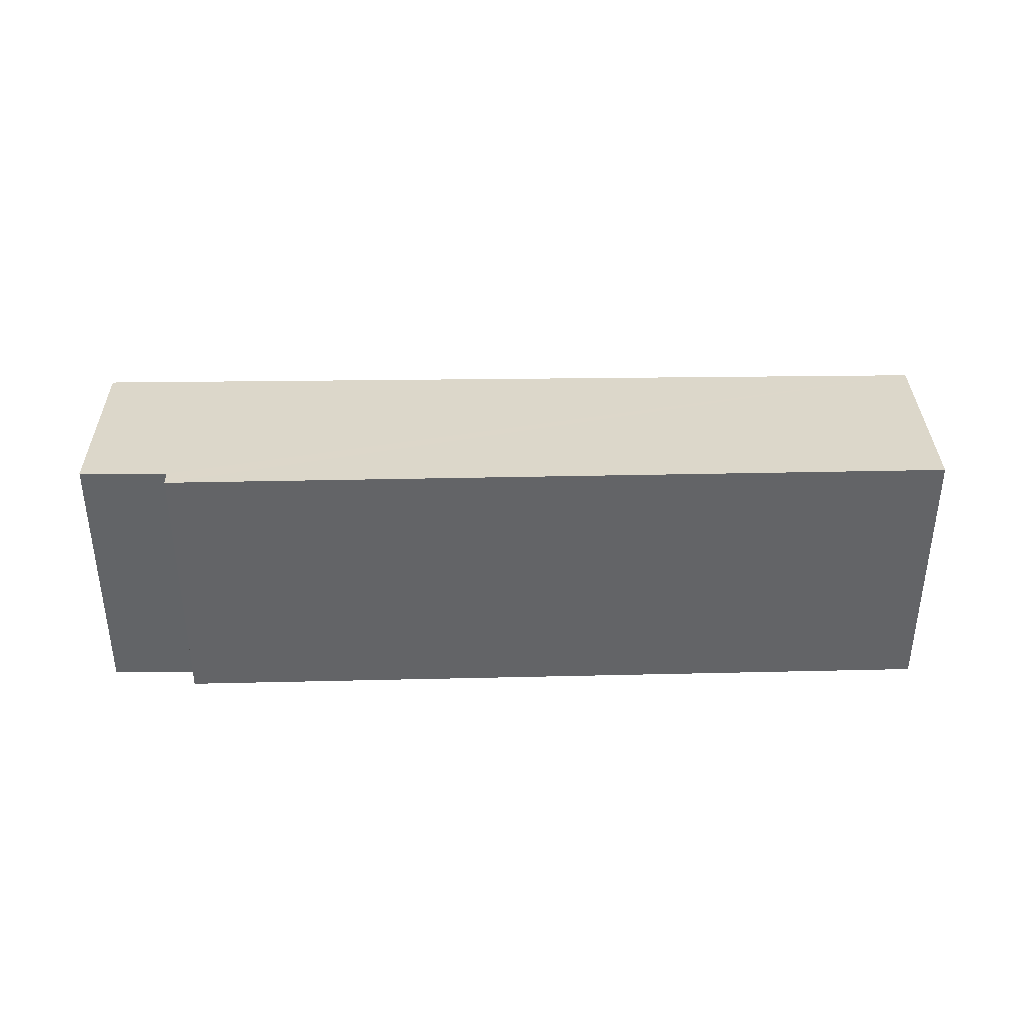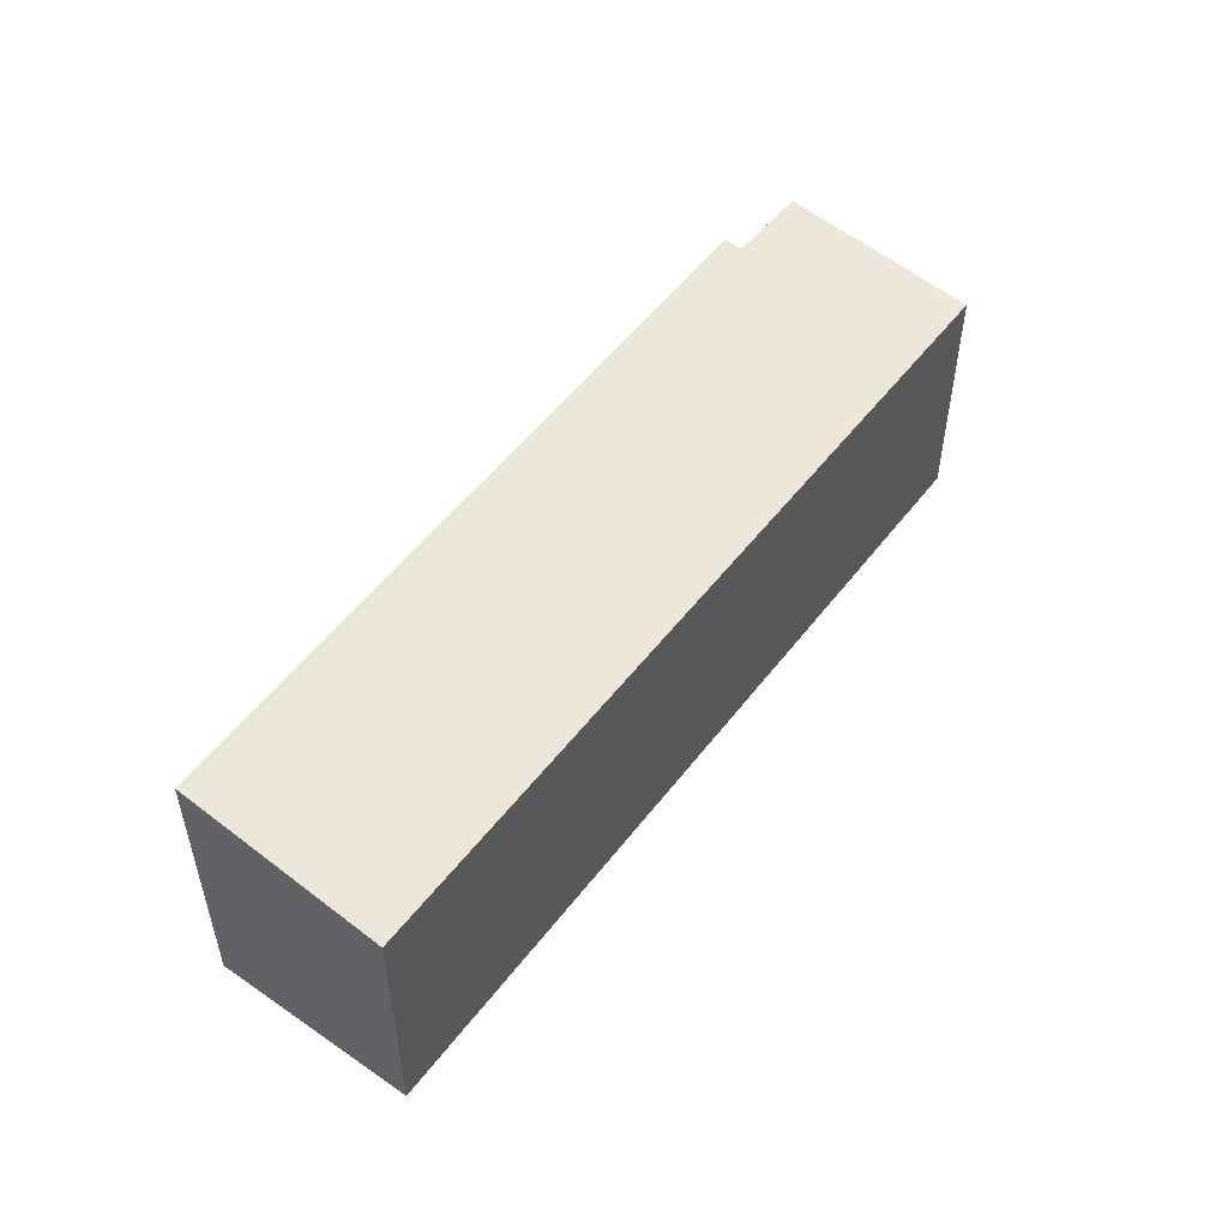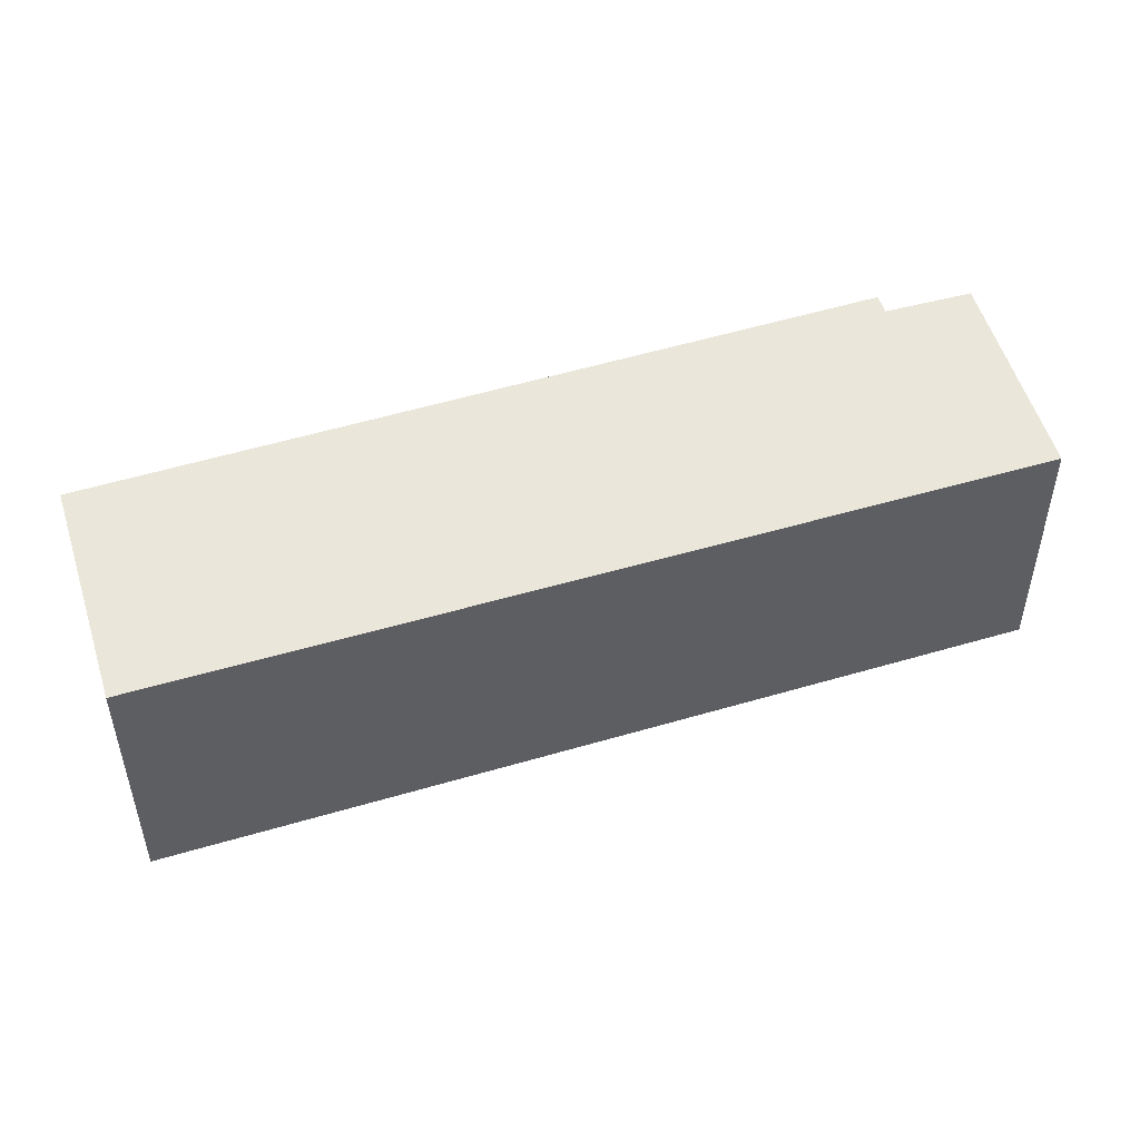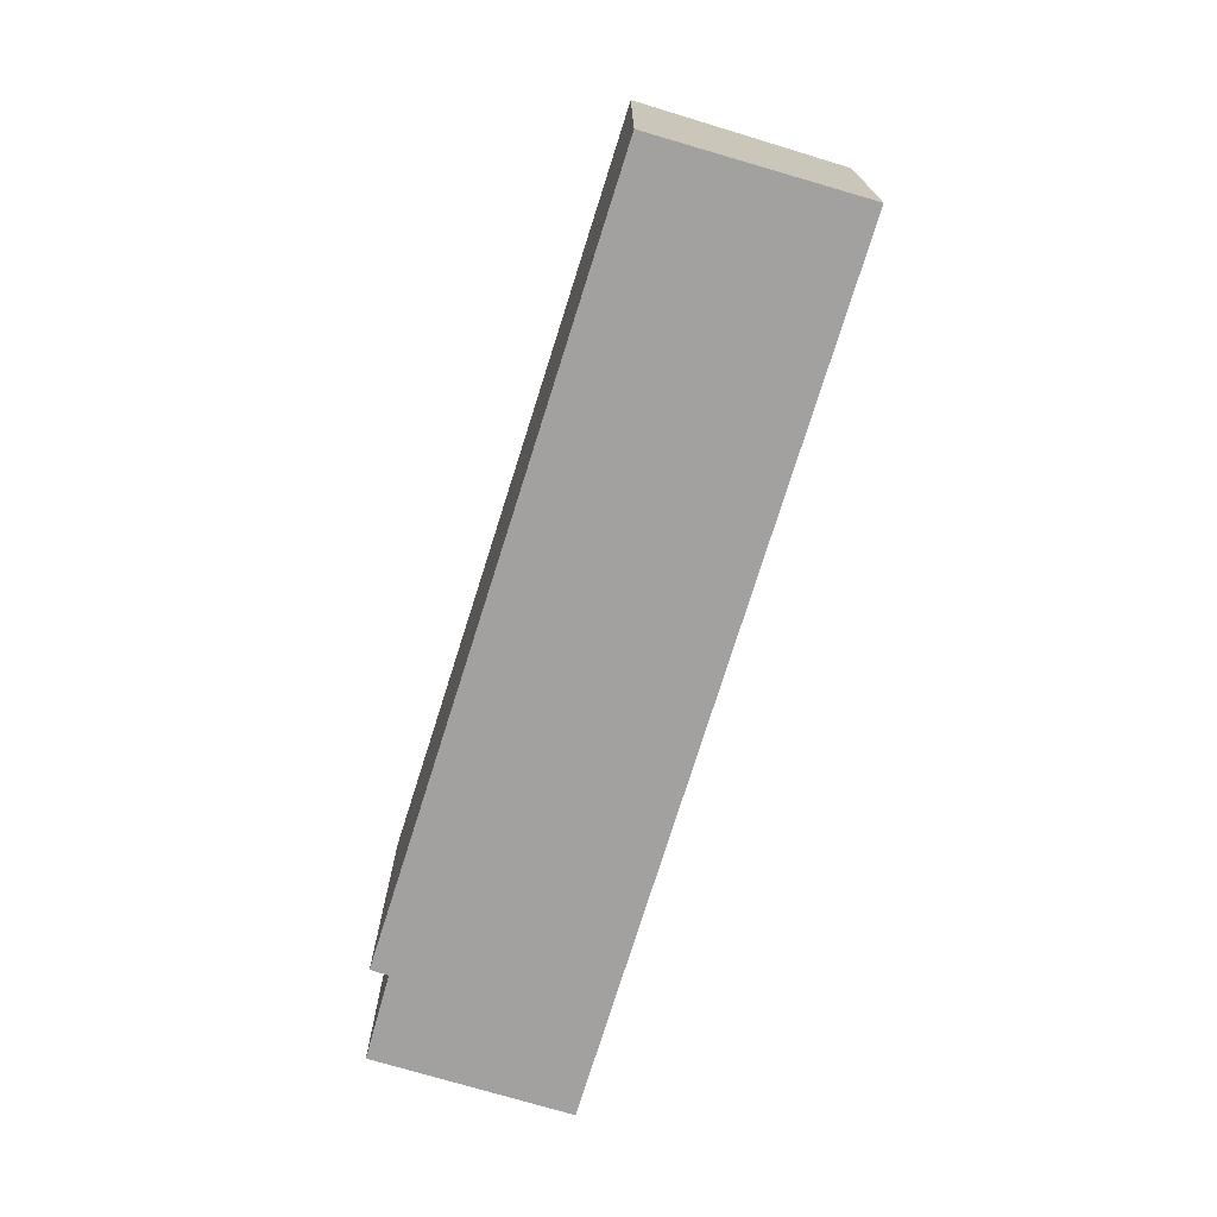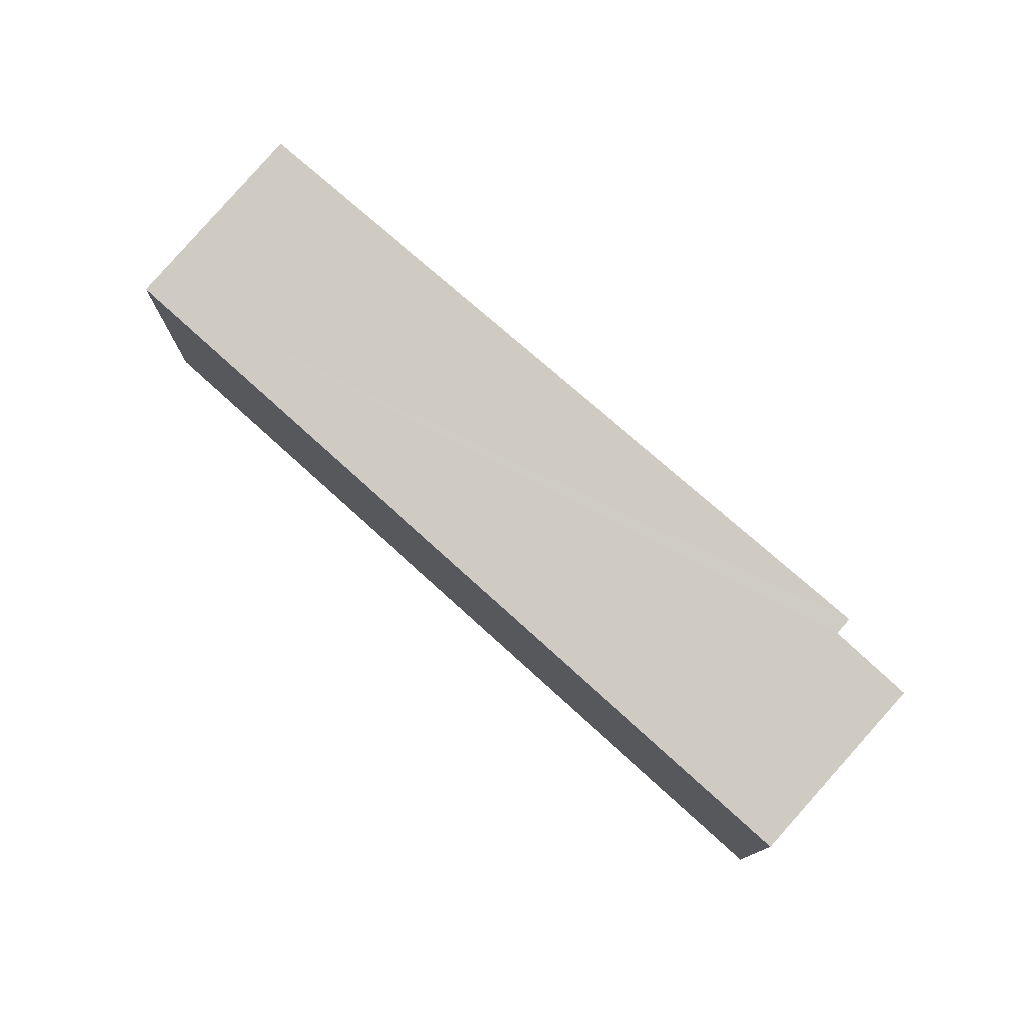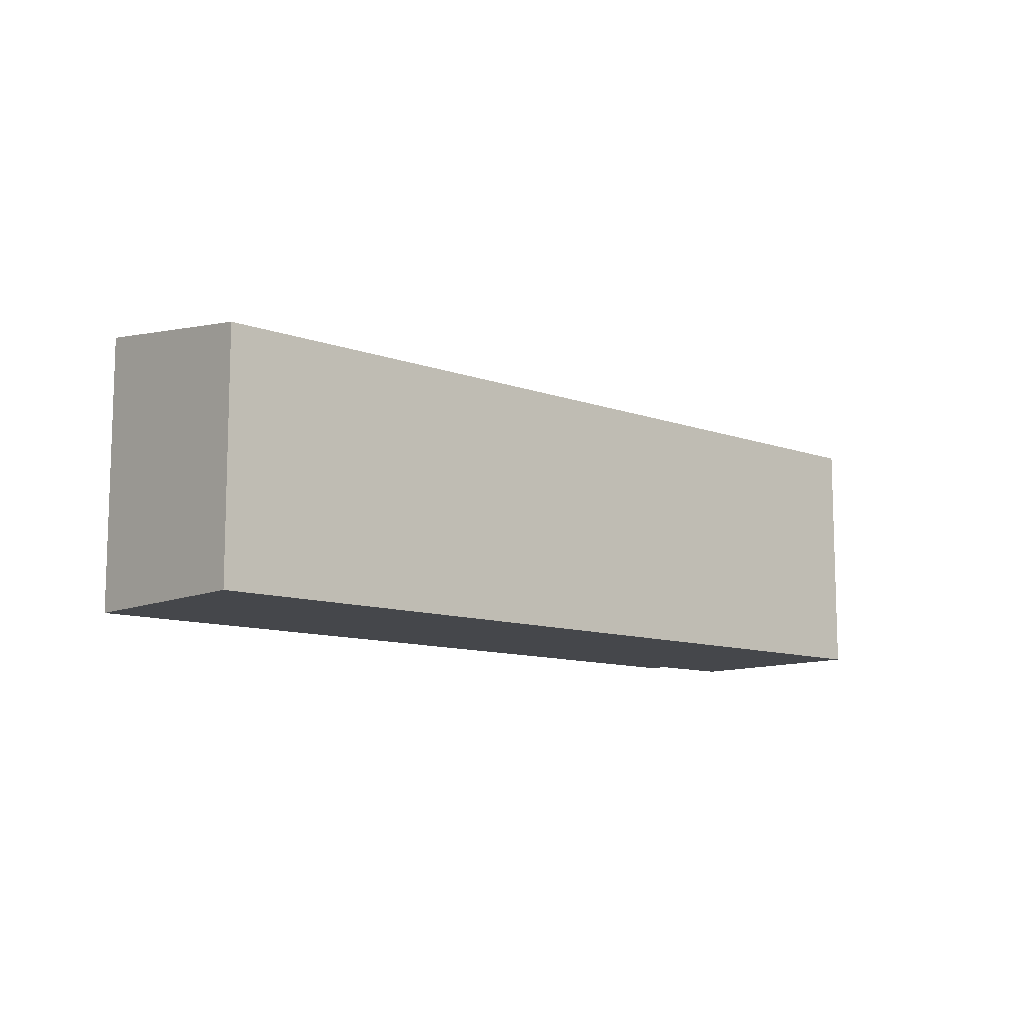
<metadata>
{"format":"obj","ext":"obj","renderer":"f3d","projection":"perspective","resolution":1024,"background":"white","views":[{"elev":38.9,"azim":17.2,"up":"+Y"},{"elev":51.2,"azim":144.2,"up":"+Y"},{"elev":-40.6,"azim":-179.9,"up":"+Z"},{"elev":-72.2,"azim":91.3,"up":"+Y"},{"elev":76.4,"azim":-119.7,"up":"+Y"},{"elev":-10.6,"azim":155.9,"up":"+Y"}]}
</metadata>
<code>
v  11.96 3.552 -3.914
v  2.209 4.005 2.624
v  12.87 3.983 -1.025
v  2.122 3.968 2.376
v  0 3.552 2.175e-16
v  0.913 3.964 2.745
v  2.209 -1.607e-16 2.624
v  12.87 6.276e-17 -1.025
v  2.122 -1.455e-16 2.376
v  0.913 -1.681e-16 2.745
v  11.96 2.397e-16 -3.914
v  0 0 0
g defaultobject
f 1 2 3
f 2 1 4
f 4 1 5
f 4 5 6
f 7 3 2
f 3 7 8
f 6 9 4
f 9 6 10
f 8 1 3
f 1 8 11
f 11 5 1
f 5 11 12
f 5 10 6
f 10 5 12
f 4 7 2
f 7 4 9
f 7 11 8
f 11 7 9
f 11 9 12
f 12 9 10

</code>
